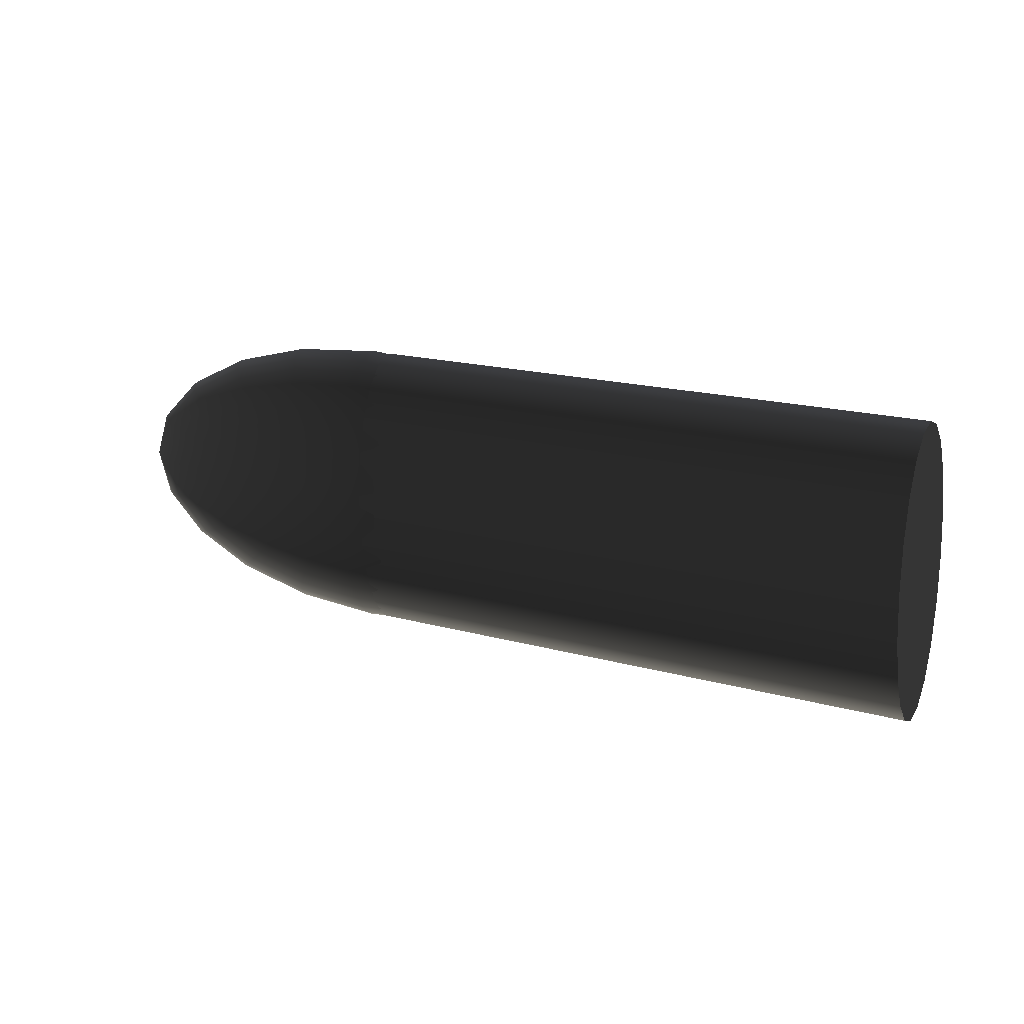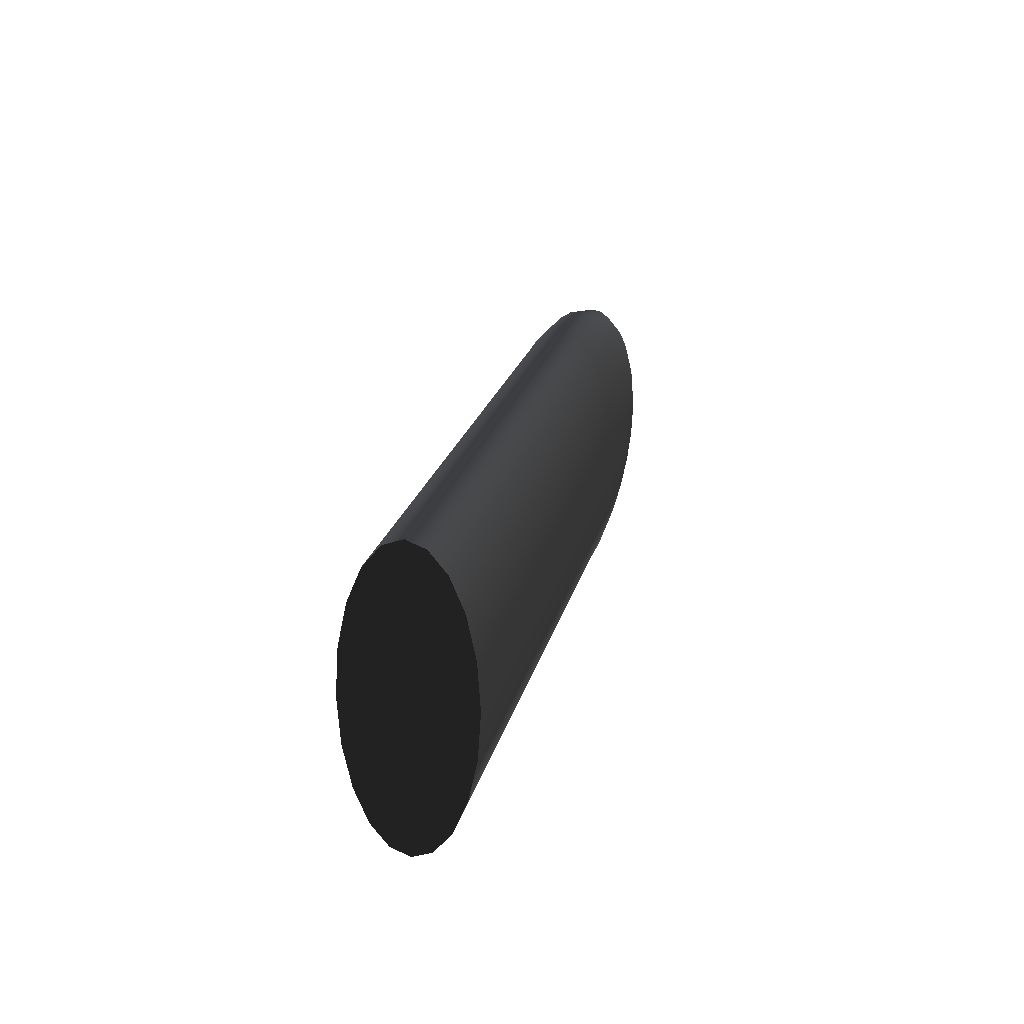
<metadata>
{"format":"obj","ext":"obj","renderer":"f3d","projection":"perspective","resolution":1024,"background":"white","views":[{"elev":17.1,"azim":-176.9,"up":"+Z"},{"elev":22.1,"azim":-102.9,"up":"+Z"}]}
</metadata>
<code>
g default
v 2.285 1.304 0.01518
v 2.298 1.297 0.02887
v 2.317 1.288 0.03973
v 2.342 1.276 0.04671
v 2.369 1.262 0.04911
v 2.396 1.249 0.04671
v 2.42 1.237 0.03973
v 2.439 1.227 0.02887
v 2.452 1.221 0.01518
v 2.456 1.219 -0
v 2.452 1.221 -0.01518
v 2.439 1.227 -0.02887
v 2.42 1.237 -0.03973
v 2.396 1.249 -0.04671
v 2.369 1.262 -0.04912
v 2.342 1.276 -0.04671
v 2.317 1.288 -0.03973
v 2.298 1.297 -0.02887
v 2.285 1.304 -0.01518
v 2.281 1.306 -0
v 2.202 1.339 0.02998
v 2.227 1.327 0.05703
v 2.265 1.308 0.07849
v 2.313 1.284 0.09227
v 2.367 1.258 0.09702
v 2.42 1.232 0.09227
v 2.468 1.208 0.07849
v 2.506 1.189 0.05703
v 2.531 1.177 0.02998
v 2.539 1.172 -0
v 2.531 1.177 -0.02998
v 2.506 1.189 -0.05703
v 2.468 1.208 -0.07849
v 2.42 1.232 -0.09227
v 2.367 1.258 -0.09702
v 2.313 1.284 -0.09227
v 2.265 1.308 -0.07849
v 2.227 1.327 -0.05703
v 2.202 1.339 -0.02998
v 2.194 1.344 -0
v 2.121 1.37 0.04405
v 2.158 1.353 0.08378
v 2.214 1.325 0.1153
v 2.285 1.29 0.1356
v 2.363 1.251 0.1425
v 2.441 1.212 0.1356
v 2.512 1.177 0.1153
v 2.568 1.149 0.08378
v 2.605 1.131 0.04405
v 2.617 1.125 -0
v 2.605 1.131 -0.04405
v 2.568 1.149 -0.08378
v 2.512 1.177 -0.1153
v 2.441 1.212 -0.1356
v 2.363 1.251 -0.1425
v 2.285 1.29 -0.1356
v 2.214 1.325 -0.1153
v 2.158 1.353 -0.08378
v 2.121 1.37 -0.04405
v 2.109 1.377 -0
v 2.045 1.396 0.05703
v 2.092 1.373 0.1085
v 2.165 1.337 0.1493
v 2.257 1.291 0.1755
v 2.358 1.241 0.1845
v 2.46 1.191 0.1755
v 2.551 1.145 0.1493
v 2.624 1.109 0.1085
v 2.671 1.086 0.05703
v 2.687 1.078 -0
v 2.671 1.086 -0.05703
v 2.624 1.109 -0.1085
v 2.551 1.145 -0.1493
v 2.46 1.191 -0.1755
v 2.358 1.241 -0.1845
v 2.257 1.291 -0.1755
v 2.165 1.337 -0.1493
v 2.092 1.373 -0.1085
v 2.045 1.396 -0.05703
v 2.029 1.404 -0
v 1.976 1.415 0.0686
v 2.032 1.387 0.1305
v 2.12 1.344 0.1796
v 2.23 1.29 0.2111
v 2.352 1.229 0.222
v 2.474 1.169 0.2111
v 2.585 1.114 0.1796
v 2.672 1.071 0.1305
v 2.728 1.043 0.0686
v 2.748 1.033 -0
v 2.728 1.043 -0.0686
v 2.672 1.071 -0.1305
v 2.585 1.114 -0.1796
v 2.474 1.169 -0.2111
v 2.352 1.229 -0.222
v 2.23 1.29 -0.2111
v 2.12 1.344 -0.1796
v 2.032 1.387 -0.1305
v 1.976 1.415 -0.0686
v 1.957 1.425 -0
v 1.915 1.428 0.07849
v 1.979 1.396 0.1493
v 2.079 1.346 0.2055
v 2.205 1.284 0.2416
v 2.345 1.215 0.254
v 2.485 1.146 0.2416
v 2.611 1.083 0.2055
v 2.711 1.034 0.1493
v 2.776 1.002 0.07849
v 2.798 0.9909 -0
v 2.776 1.002 -0.07849
v 2.711 1.034 -0.1493
v 2.611 1.083 -0.2055
v 2.485 1.146 -0.2416
v 2.345 1.215 -0.254
v 2.205 1.284 -0.2416
v 2.079 1.346 -0.2055
v 1.979 1.396 -0.1493
v 1.915 1.428 -0.07849
v 1.893 1.439 -0
v 1.863 1.434 0.08645
v 1.934 1.398 0.1644
v 2.044 1.344 0.2263
v 2.183 1.275 0.2661
v 2.337 1.199 0.2797
v 2.491 1.123 0.2661
v 2.63 1.054 0.2263
v 2.741 0.9994 0.1644
v 2.811 0.9644 0.08645
v 2.836 0.9523 -0
v 2.811 0.9644 -0.08645
v 2.741 0.9994 -0.1644
v 2.63 1.054 -0.2263
v 2.491 1.123 -0.2661
v 2.337 1.199 -0.2797
v 2.183 1.275 -0.2661
v 2.044 1.344 -0.2263
v 1.934 1.398 -0.1644
v 1.863 1.434 -0.08645
v 1.839 1.446 -0
v 1.823 1.432 0.09227
v 1.898 1.395 0.1755
v 2.016 1.336 0.2416
v 2.164 1.263 0.284
v 2.329 1.182 0.2986
v 2.493 1.1 0.284
v 2.641 1.027 0.2416
v 2.759 0.9687 0.1755
v 2.835 0.9313 0.09227
v 2.861 0.9184 -0
v 2.835 0.9313 -0.09227
v 2.759 0.9687 -0.1755
v 2.641 1.027 -0.2416
v 2.493 1.1 -0.284
v 2.329 1.182 -0.2986
v 2.164 1.263 -0.284
v 2.016 1.336 -0.2416
v 1.898 1.395 -0.1755
v 1.823 1.432 -0.09227
v 1.797 1.445 -0
v 1.794 1.424 0.09583
v 1.873 1.385 0.1823
v 1.995 1.324 0.2509
v 2.149 1.248 0.2949
v 2.32 1.164 0.3101
v 2.491 1.079 0.2949
v 2.645 1.003 0.2509
v 2.767 0.9424 0.1823
v 2.845 0.9035 0.09583
v 2.872 0.8902 -0
v 2.845 0.9035 -0.09583
v 2.767 0.9424 -0.1823
v 2.645 1.003 -0.2509
v 2.491 1.079 -0.2949
v 2.32 1.164 -0.3101
v 2.149 1.248 -0.2949
v 1.995 1.324 -0.2509
v 1.873 1.385 -0.1823
v 1.794 1.424 -0.09583
v 1.767 1.437 -0
v 1.779 1.408 0.09702
v 1.858 1.369 0.1845
v 1.982 1.308 0.254
v 2.138 1.231 0.2986
v 2.311 1.145 0.314
v 2.483 1.059 0.2986
v 2.639 0.9823 0.254
v 2.763 0.921 0.1845
v 2.843 0.8817 0.09702
v 2.87 0.8682 -0
v 2.843 0.8817 -0.09702
v 2.763 0.921 -0.1845
v 2.639 0.9823 -0.254
v 2.483 1.059 -0.2986
v 2.311 1.145 -0.314
v 2.138 1.231 -0.2986
v 1.982 1.308 -0.254
v 1.858 1.369 -0.1845
v 1.779 1.408 -0.09702
v 1.751 1.422 -0
v 1.776 1.386 0.09583
v 1.854 1.348 0.1823
v 1.977 1.287 0.2509
v 2.131 1.211 0.2949
v 2.301 1.126 0.3101
v 2.472 1.042 0.2949
v 2.626 0.9657 0.2509
v 2.748 0.9052 0.1823
v 2.827 0.8664 0.09583
v 2.854 0.853 -0
v 2.827 0.8664 -0.09583
v 2.748 0.9052 -0.1823
v 2.626 0.9657 -0.2509
v 2.472 1.042 -0.2949
v 2.301 1.126 -0.3101
v 2.131 1.211 -0.2949
v 1.977 1.287 -0.2509
v 1.854 1.348 -0.1823
v 1.776 1.386 -0.09583
v 1.749 1.4 -0
v 1.786 1.359 0.09227
v 1.862 1.321 0.1755
v 1.98 1.263 0.2416
v 2.128 1.19 0.284
v 2.292 1.108 0.2986
v 2.457 1.027 0.284
v 2.605 0.9535 0.2416
v 2.723 0.8953 0.1755
v 2.798 0.8579 0.09227
v 2.824 0.845 -0
v 2.798 0.8579 -0.09227
v 2.723 0.8953 -0.1755
v 2.605 0.9535 -0.2416
v 2.457 1.027 -0.284
v 2.292 1.108 -0.2986
v 2.128 1.19 -0.284
v 1.98 1.263 -0.2416
v 1.862 1.321 -0.1755
v 1.786 1.359 -0.09227
v 1.76 1.372 -0
v 1.81 1.326 0.08645
v 1.881 1.291 0.1644
v 1.991 1.236 0.2263
v 2.13 1.167 0.2661
v 2.284 1.091 0.2797
v 2.438 1.015 0.2661
v 2.577 0.9461 0.2263
v 2.687 0.8915 0.1644
v 2.758 0.8565 0.08645
v 2.782 0.8444 -0
v 2.758 0.8565 -0.08645
v 2.687 0.8915 -0.1644
v 2.577 0.9461 -0.2263
v 2.438 1.015 -0.2661
v 2.284 1.091 -0.2797
v 2.13 1.167 -0.2661
v 1.991 1.236 -0.2263
v 1.881 1.291 -0.1644
v 1.81 1.326 -0.08645
v 1.785 1.338 -0
v 1.846 1.288 0.07849
v 1.91 1.256 0.1493
v 2.01 1.207 0.2055
v 2.136 1.144 0.2416
v 2.276 1.075 0.254
v 2.416 1.006 0.2416
v 2.542 0.9435 0.2055
v 2.642 0.894 0.1493
v 2.706 0.8621 0.07849
v 2.729 0.8512 -0
v 2.706 0.8621 -0.07849
v 2.642 0.894 -0.1493
v 2.542 0.9435 -0.2055
v 2.416 1.006 -0.2416
v 2.276 1.075 -0.254
v 2.136 1.144 -0.2416
v 2.01 1.207 -0.2055
v 1.91 1.256 -0.1493
v 1.846 1.288 -0.07849
v 1.823 1.299 -0
v 1.893 1.247 0.0686
v 1.949 1.219 0.1305
v 2.037 1.176 0.1796
v 2.147 1.121 0.2111
v 2.269 1.061 0.222
v 2.391 1 0.2111
v 2.502 0.9459 0.1796
v 2.589 0.9026 0.1305
v 2.645 0.8748 0.0686
v 2.665 0.8652 -0
v 2.645 0.8748 -0.0686
v 2.589 0.9026 -0.1305
v 2.502 0.9459 -0.1796
v 2.391 1 -0.2111
v 2.269 1.061 -0.222
v 2.147 1.121 -0.2111
v 2.037 1.176 -0.1796
v 1.949 1.219 -0.1305
v 1.893 1.247 -0.0686
v 1.873 1.257 -0
v 1.95 1.204 0.05703
v 1.997 1.18 0.1085
v 2.07 1.144 0.1493
v 2.161 1.099 0.1755
v 2.263 1.049 0.1845
v 2.365 0.9986 0.1755
v 2.456 0.9532 0.1493
v 2.529 0.9172 0.1085
v 2.576 0.8941 0.05703
v 2.592 0.8861 -0
v 2.576 0.8941 -0.05703
v 2.529 0.9172 -0.1085
v 2.456 0.9532 -0.1493
v 2.365 0.9986 -0.1755
v 2.263 1.049 -0.1845
v 2.161 1.099 -0.1755
v 2.07 1.144 -0.1493
v 1.997 1.18 -0.1085
v 1.95 1.204 -0.05703
v 1.934 1.212 -0
v 2.017 1.159 0.04405
v 2.053 1.141 0.08378
v 2.109 1.113 0.1153
v 2.18 1.078 0.1356
v 2.258 1.039 0.1425
v 2.337 1 0.1356
v 2.407 0.9652 0.1153
v 2.464 0.9374 0.08378
v 2.5 0.9196 0.04405
v 2.512 0.9134 -0
v 2.5 0.9196 -0.04405
v 2.464 0.9374 -0.08378
v 2.407 0.9652 -0.1153
v 2.337 1 -0.1356
v 2.258 1.039 -0.1425
v 2.18 1.078 -0.1356
v 2.109 1.113 -0.1153
v 2.053 1.141 -0.08378
v 2.017 1.159 -0.04405
v 2.004 1.165 -0
v 2.09 1.113 0.02998
v 2.115 1.101 0.05703
v 2.153 1.082 0.07849
v 2.201 1.058 0.09227
v 2.255 1.032 0.09702
v 2.308 1.006 0.09227
v 2.356 0.9817 0.07849
v 2.395 0.9628 0.05703
v 2.419 0.9506 0.02998
v 2.428 0.9464 -0
v 2.419 0.9506 -0.02998
v 2.395 0.9628 -0.05703
v 2.356 0.9817 -0.07849
v 2.308 1.006 -0.09227
v 2.255 1.032 -0.09702
v 2.201 1.058 -0.09227
v 2.153 1.082 -0.07849
v 2.115 1.101 -0.05703
v 2.09 1.113 -0.02998
v 2.082 1.117 -0
v 2.169 1.069 0.01518
v 2.182 1.063 0.02887
v 2.201 1.053 0.03973
v 2.225 1.041 0.04671
v 2.253 1.028 0.04911
v 2.28 1.014 0.04671
v 2.304 1.002 0.03973
v 2.323 0.9926 0.02887
v 2.336 0.9864 0.01518
v 2.34 0.9843 -0
v 2.336 0.9864 -0.01518
v 2.323 0.9926 -0.02887
v 2.304 1.002 -0.03973
v 2.28 1.014 -0.04671
v 2.253 1.028 -0.04912
v 2.225 1.041 -0.04671
v 2.201 1.053 -0.03973
v 2.182 1.063 -0.02887
v 2.169 1.069 -0.01518
v 2.165 1.071 -0
v 2.369 1.264 -0
v 2.252 1.026 -0
v 1.093 1.607 0.09702
v 1.101 1.624 0.1845
v 1.114 1.65 0.254
v 1.131 1.683 0.2986
v 1.149 1.72 0.314
v 1.167 1.757 0.2986
v 1.183 1.79 0.254
v 1.196 1.816 0.1845
v 1.205 1.833 0.09702
v 1.208 1.839 -0
v 1.205 1.833 -0.09702
v 1.196 1.816 -0.1845
v 1.183 1.79 -0.254
v 1.167 1.757 -0.2986
v 1.149 1.72 -0.314
v 1.131 1.683 -0.2986
v 1.114 1.65 -0.254
v 1.101 1.624 -0.1845
v 1.093 1.607 -0.09702
v 1.09 1.601 -0
v 2.212 1.053 0.09702
v 2.22 1.07 0.1845
v 2.233 1.096 0.254
v 2.25 1.129 0.2986
v 2.268 1.166 0.314
v 2.286 1.203 0.2986
v 2.302 1.236 0.254
v 2.315 1.262 0.1845
v 2.324 1.279 0.09702
v 2.327 1.285 -0
v 2.324 1.279 -0.09702
v 2.315 1.262 -0.1845
v 2.302 1.236 -0.254
v 2.286 1.203 -0.2986
v 2.268 1.166 -0.314
v 2.25 1.129 -0.2986
v 2.233 1.096 -0.254
v 2.22 1.07 -0.1845
v 2.212 1.053 -0.09702
v 2.209 1.047 -0
v 1.149 1.72 -0
v 2.268 1.166 -0
g pSphere5
f 1 2 22 21
f 2 3 23 22
f 3 4 24 23
f 4 5 25 24
f 5 6 26 25
f 6 7 27 26
f 7 8 28 27
f 8 9 29 28
f 9 10 30 29
f 10 11 31 30
f 11 12 32 31
f 12 13 33 32
f 13 14 34 33
f 14 15 35 34
f 15 16 36 35
f 16 17 37 36
f 17 18 38 37
f 18 19 39 38
f 19 20 40 39
f 20 1 21 40
f 21 22 42 41
f 22 23 43 42
f 23 24 44 43
f 24 25 45 44
f 25 26 46 45
f 26 27 47 46
f 27 28 48 47
f 28 29 49 48
f 29 30 50 49
f 30 31 51 50
f 31 32 52 51
f 32 33 53 52
f 33 34 54 53
f 34 35 55 54
f 35 36 56 55
f 36 37 57 56
f 37 38 58 57
f 38 39 59 58
f 39 40 60 59
f 40 21 41 60
f 41 42 62 61
f 42 43 63 62
f 43 44 64 63
f 44 45 65 64
f 45 46 66 65
f 46 47 67 66
f 47 48 68 67
f 48 49 69 68
f 49 50 70 69
f 50 51 71 70
f 51 52 72 71
f 52 53 73 72
f 53 54 74 73
f 54 55 75 74
f 55 56 76 75
f 56 57 77 76
f 57 58 78 77
f 58 59 79 78
f 59 60 80 79
f 60 41 61 80
f 61 62 82 81
f 62 63 83 82
f 63 64 84 83
f 64 65 85 84
f 65 66 86 85
f 66 67 87 86
f 67 68 88 87
f 68 69 89 88
f 69 70 90 89
f 70 71 91 90
f 71 72 92 91
f 72 73 93 92
f 73 74 94 93
f 74 75 95 94
f 75 76 96 95
f 76 77 97 96
f 77 78 98 97
f 78 79 99 98
f 79 80 100 99
f 80 61 81 100
f 81 82 102 101
f 82 83 103 102
f 83 84 104 103
f 84 85 105 104
f 85 86 106 105
f 86 87 107 106
f 87 88 108 107
f 88 89 109 108
f 89 90 110 109
f 90 91 111 110
f 91 92 112 111
f 92 93 113 112
f 93 94 114 113
f 94 95 115 114
f 95 96 116 115
f 96 97 117 116
f 97 98 118 117
f 98 99 119 118
f 99 100 120 119
f 100 81 101 120
f 101 102 122 121
f 102 103 123 122
f 103 104 124 123
f 104 105 125 124
f 105 106 126 125
f 106 107 127 126
f 107 108 128 127
f 108 109 129 128
f 109 110 130 129
f 110 111 131 130
f 111 112 132 131
f 112 113 133 132
f 113 114 134 133
f 114 115 135 134
f 115 116 136 135
f 116 117 137 136
f 117 118 138 137
f 118 119 139 138
f 119 120 140 139
f 120 101 121 140
f 121 122 142 141
f 122 123 143 142
f 123 124 144 143
f 124 125 145 144
f 125 126 146 145
f 126 127 147 146
f 127 128 148 147
f 128 129 149 148
f 129 130 150 149
f 130 131 151 150
f 131 132 152 151
f 132 133 153 152
f 133 134 154 153
f 134 135 155 154
f 135 136 156 155
f 136 137 157 156
f 137 138 158 157
f 138 139 159 158
f 139 140 160 159
f 140 121 141 160
f 141 142 162 161
f 142 143 163 162
f 143 144 164 163
f 144 145 165 164
f 145 146 166 165
f 146 147 167 166
f 147 148 168 167
f 148 149 169 168
f 149 150 170 169
f 150 151 171 170
f 151 152 172 171
f 152 153 173 172
f 153 154 174 173
f 154 155 175 174
f 155 156 176 175
f 156 157 177 176
f 157 158 178 177
f 158 159 179 178
f 159 160 180 179
f 160 141 161 180
f 161 162 182 181
f 162 163 183 182
f 163 164 184 183
f 164 165 185 184
f 165 166 186 185
f 166 167 187 186
f 167 168 188 187
f 168 169 189 188
f 169 170 190 189
f 170 171 191 190
f 171 172 192 191
f 172 173 193 192
f 173 174 194 193
f 174 175 195 194
f 175 176 196 195
f 176 177 197 196
f 177 178 198 197
f 178 179 199 198
f 179 180 200 199
f 180 161 181 200
f 181 182 202 201
f 182 183 203 202
f 183 184 204 203
f 184 185 205 204
f 185 186 206 205
f 186 187 207 206
f 187 188 208 207
f 188 189 209 208
f 189 190 210 209
f 190 191 211 210
f 191 192 212 211
f 192 193 213 212
f 193 194 214 213
f 194 195 215 214
f 195 196 216 215
f 196 197 217 216
f 197 198 218 217
f 198 199 219 218
f 199 200 220 219
f 200 181 201 220
f 201 202 222 221
f 202 203 223 222
f 203 204 224 223
f 204 205 225 224
f 205 206 226 225
f 206 207 227 226
f 207 208 228 227
f 208 209 229 228
f 209 210 230 229
f 210 211 231 230
f 211 212 232 231
f 212 213 233 232
f 213 214 234 233
f 214 215 235 234
f 215 216 236 235
f 216 217 237 236
f 217 218 238 237
f 218 219 239 238
f 219 220 240 239
f 220 201 221 240
f 221 222 242 241
f 222 223 243 242
f 223 224 244 243
f 224 225 245 244
f 225 226 246 245
f 226 227 247 246
f 227 228 248 247
f 228 229 249 248
f 229 230 250 249
f 230 231 251 250
f 231 232 252 251
f 232 233 253 252
f 233 234 254 253
f 234 235 255 254
f 235 236 256 255
f 236 237 257 256
f 237 238 258 257
f 238 239 259 258
f 239 240 260 259
f 240 221 241 260
f 241 242 262 261
f 242 243 263 262
f 243 244 264 263
f 244 245 265 264
f 245 246 266 265
f 246 247 267 266
f 247 248 268 267
f 248 249 269 268
f 249 250 270 269
f 250 251 271 270
f 251 252 272 271
f 252 253 273 272
f 253 254 274 273
f 254 255 275 274
f 255 256 276 275
f 256 257 277 276
f 257 258 278 277
f 258 259 279 278
f 259 260 280 279
f 260 241 261 280
f 261 262 282 281
f 262 263 283 282
f 263 264 284 283
f 264 265 285 284
f 265 266 286 285
f 266 267 287 286
f 267 268 288 287
f 268 269 289 288
f 269 270 290 289
f 270 271 291 290
f 271 272 292 291
f 272 273 293 292
f 273 274 294 293
f 274 275 295 294
f 275 276 296 295
f 276 277 297 296
f 277 278 298 297
f 278 279 299 298
f 279 280 300 299
f 280 261 281 300
f 281 282 302 301
f 282 283 303 302
f 283 284 304 303
f 284 285 305 304
f 285 286 306 305
f 286 287 307 306
f 287 288 308 307
f 288 289 309 308
f 289 290 310 309
f 290 291 311 310
f 291 292 312 311
f 292 293 313 312
f 293 294 314 313
f 294 295 315 314
f 295 296 316 315
f 296 297 317 316
f 297 298 318 317
f 298 299 319 318
f 299 300 320 319
f 300 281 301 320
f 301 302 322 321
f 302 303 323 322
f 303 304 324 323
f 304 305 325 324
f 305 306 326 325
f 306 307 327 326
f 307 308 328 327
f 308 309 329 328
f 309 310 330 329
f 310 311 331 330
f 311 312 332 331
f 312 313 333 332
f 313 314 334 333
f 314 315 335 334
f 315 316 336 335
f 316 317 337 336
f 317 318 338 337
f 318 319 339 338
f 319 320 340 339
f 320 301 321 340
f 321 322 342 341
f 322 323 343 342
f 323 324 344 343
f 324 325 345 344
f 325 326 346 345
f 326 327 347 346
f 327 328 348 347
f 328 329 349 348
f 329 330 350 349
f 330 331 351 350
f 331 332 352 351
f 332 333 353 352
f 333 334 354 353
f 334 335 355 354
f 335 336 356 355
f 336 337 357 356
f 337 338 358 357
f 338 339 359 358
f 339 340 360 359
f 340 321 341 360
f 341 342 362 361
f 342 343 363 362
f 343 344 364 363
f 344 345 365 364
f 345 346 366 365
f 346 347 367 366
f 347 348 368 367
f 348 349 369 368
f 349 350 370 369
f 350 351 371 370
f 351 352 372 371
f 352 353 373 372
f 353 354 374 373
f 354 355 375 374
f 355 356 376 375
f 356 357 377 376
f 357 358 378 377
f 358 359 379 378
f 359 360 380 379
f 360 341 361 380
f 2 1 381
f 3 2 381
f 4 3 381
f 5 4 381
f 6 5 381
f 7 6 381
f 8 7 381
f 9 8 381
f 10 9 381
f 11 10 381
f 12 11 381
f 13 12 381
f 14 13 381
f 15 14 381
f 16 15 381
f 17 16 381
f 18 17 381
f 19 18 381
f 20 19 381
f 1 20 381
f 361 362 382
f 362 363 382
f 363 364 382
f 364 365 382
f 365 366 382
f 366 367 382
f 367 368 382
f 368 369 382
f 369 370 382
f 370 371 382
f 371 372 382
f 372 373 382
f 373 374 382
f 374 375 382
f 375 376 382
f 376 377 382
f 377 378 382
f 378 379 382
f 379 380 382
f 380 361 382
f 383 384 404 403
f 384 385 405 404
f 385 386 406 405
f 386 387 407 406
f 387 388 408 407
f 388 389 409 408
f 389 390 410 409
f 390 391 411 410
f 391 392 412 411
f 392 393 413 412
f 393 394 414 413
f 394 395 415 414
f 395 396 416 415
f 396 397 417 416
f 397 398 418 417
f 398 399 419 418
f 399 400 420 419
f 400 401 421 420
f 401 402 422 421
f 402 383 403 422
f 384 383 423
f 385 384 423
f 386 385 423
f 387 386 423
f 388 387 423
f 389 388 423
f 390 389 423
f 391 390 423
f 392 391 423
f 393 392 423
f 394 393 423
f 395 394 423
f 396 395 423
f 397 396 423
f 398 397 423
f 399 398 423
f 400 399 423
f 401 400 423
f 402 401 423
f 383 402 423
f 403 404 424
f 404 405 424
f 405 406 424
f 406 407 424
f 407 408 424
f 408 409 424
f 409 410 424
f 410 411 424
f 411 412 424
f 412 413 424
f 413 414 424
f 414 415 424
f 415 416 424
f 416 417 424
f 417 418 424
f 418 419 424
f 419 420 424
f 420 421 424
f 421 422 424
f 422 403 424

</code>
